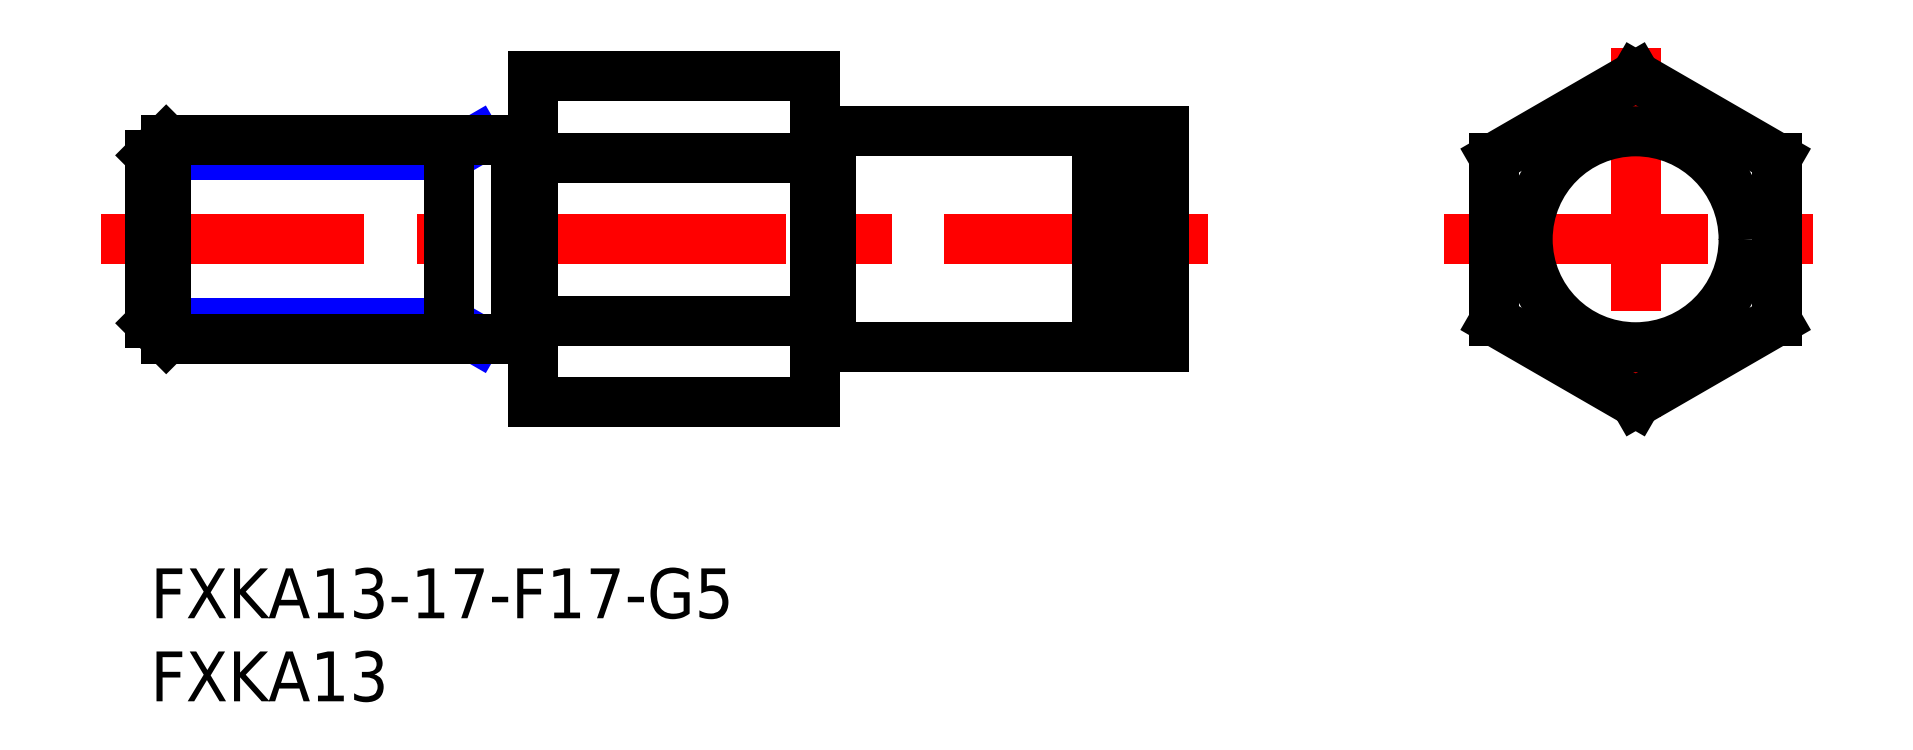
<metadata>
{"format":"dxf","ext":"dxf","renderer":"ezdxf+matplotlib","layout":"modelspace","background":"white","min_lineweight":24,"dpi":150}
</metadata>
<code>
0
SECTION
2
ENTITIES
0
LINE
8
MSM_CENTER
10
-3
20
19.81
30
0
11
66.02
21
19.81
31
0
0
LINE
8
MSM_CONTINUOUS
10
23
20
29.63
30
0
11
23
21
10
31
0
0
LINE
8
MSM_CENTER
10
89.41
20
31.35
30
0
11
89.41
21
8.282
31
0
0
LINE
8
MSM_CONTINUOUS
10
61
20
26.31
30
0
11
61
21
13.31
31
0
0
LINE
8
MSM_CENTER
10
77.88
20
19.81
30
0
11
100.9
21
19.81
31
0
0
LINE
8
MSM_CONTINUOUS
10
41
20
26.31
30
0
11
57
21
26.31
31
0
0
LINE
8
MSM_CONTINUOUS
10
58.15
20
26.31
30
0
11
61
21
26.31
31
0
0
LINE
8
MSM_CONTINUOUS
10
57
20
26.01
30
0
11
58.15
21
26.01
31
0
0
LINE
8
MSM_CONTINUOUS
10
58.15
20
26.31
30
0
11
58.15
21
13.31
31
0
0
LINE
8
MSM_CONTINUOUS
10
57
20
26.31
30
0
11
57
21
13.31
31
0
0
LINE
8
MSM_CONTINUOUS
10
23
20
29.63
30
0
11
40
21
29.63
31
0
0
LINE
8
MSM_CONTINUOUS
10
40
20
24.72
30
0
11
23
21
24.72
31
0
0
LINE
8
MSM_CONTINUOUS
10
40
20
14.91
30
0
11
23
21
14.91
31
0
0
LINE
8
MSM_CONTINUOUS
10
23
20
10
30
0
11
40
21
10
31
0
0
LINE
8
MSM_CONTINUOUS
10
57
20
13.61
30
0
11
58.15
21
13.61
31
0
0
LINE
8
MSM_CONTINUOUS
10
58.15
20
13.31
30
0
11
61
21
13.31
31
0
0
LINE
8
MSM_CONTINUOUS
10
41
20
13.31
30
0
11
57
21
13.31
31
0
0
INSERT
8
MSM_CONTINUOUS
2
*U9
10
0
20
0
30
0
0
INSERT
8
MSM_CONTINUOUS
2
*U10
10
0
20
0
30
0
0
LINE
8
MSM_CONTINUOUS
10
89.41
20
29.63
30
0
11
97.91
21
24.72
31
0
0
LINE
8
MSM_CONTINUOUS
10
97.91
20
24.72
30
0
11
97.91
21
14.91
31
0
0
LINE
8
MSM_CONTINUOUS
10
97.91
20
14.91
30
0
11
89.41
21
10
31
0
0
LINE
8
MSM_CONTINUOUS
10
89.41
20
10
30
0
11
80.91
21
14.91
31
0
0
LINE
8
MSM_CONTINUOUS
10
80.91
20
14.91
30
0
11
80.91
21
24.72
31
0
0
LINE
8
MSM_CONTINUOUS
10
89.41
20
29.63
30
0
11
80.91
21
24.72
31
0
0
LINE
8
MSM_NARROW
10
19.64
20
25.81
30
0
11
18
21
24.87
31
0
0
LINE
8
MSM_NARROW
10
18
20
24.87
30
0
11
5.68e-14
21
24.87
31
0
0
LINE
8
MSM_NARROW
10
18
20
14.76
30
0
11
-5.68e-14
21
14.76
31
0
0
LINE
8
MSM_NARROW
10
19.64
20
13.81
30
0
11
18
21
14.76
31
0
0
LINE
8
MSM_CONTINUOUS
10
0.947
20
25.81
30
0
11
0.947
21
13.81
31
0
0
LINE
8
MSM_CONTINUOUS
10
-5.68e-14
20
14.76
30
0
11
0.947
21
13.81
31
0
0
LINE
8
MSM_CONTINUOUS
10
5.68e-14
20
24.87
30
0
11
0.947
21
25.81
31
0
0
LINE
8
MSM_CONTINUOUS
10
18
20
13.81
30
0
11
18
21
25.81
31
0
0
LINE
8
MSM_CONTINUOUS
10
22
20
25.81
30
0
11
0.947
21
25.81
31
0
0
LINE
8
MSM_CONTINUOUS
10
22
20
13.81
30
0
11
0.947
21
13.81
31
0
0
LINE
8
MSM_CONTINUOUS
10
5.68e-14
20
24.87
30
0
11
-5.68e-14
21
14.76
31
0
0
LINE
8
MSM_CONTINUOUS
10
40
20
29.63
30
0
11
40
21
10
31
0
0
CIRCLE
8
MSM_CONTINUOUS
10
89.41
20
19.81
30
0
40
6.5
0
LINE
8
MSM_CONTINUOUS
10
40
20
29.63
30
0
11
40
21
10
31
0
0
LINE
8
MSM_CONTINUOUS
10
41
20
26.31
30
0
11
41
21
13.31
31
0
0
LINE
8
MSM_CONTINUOUS
10
41
20
26.31
30
0
11
41
21
13.31
31
0
0
LINE
8
MSM_CONTINUOUS
10
40
20
26.21
30
0
11
41
21
26.21
31
0
0
LINE
8
MSM_CONTINUOUS
10
22
20
25.81
30
0
11
22
21
13.81
31
0
0
LINE
8
MSM_CONTINUOUS
10
23
20
25.71
30
0
11
22
21
25.71
31
0
0
LINE
8
MSM_CONTINUOUS
10
23
20
13.91
30
0
11
22
21
13.91
31
0
0
LINE
8
MSM_CONTINUOUS
10
40
20
13.41
30
0
11
41
21
13.41
31
0
0
ENDSEC
0
EOF

</code>
